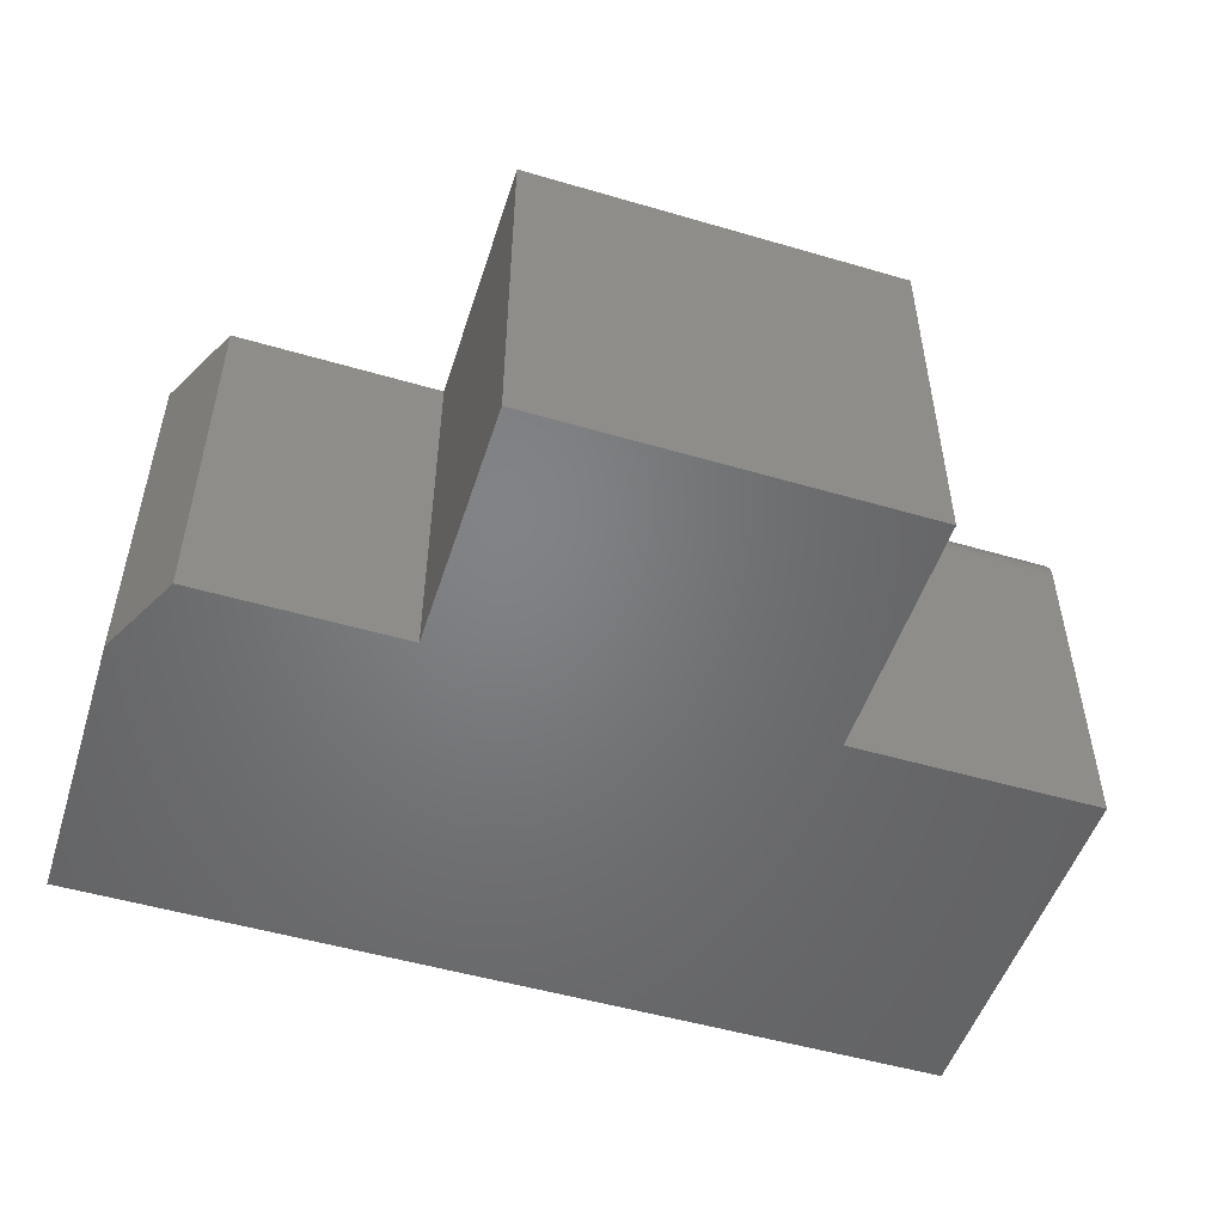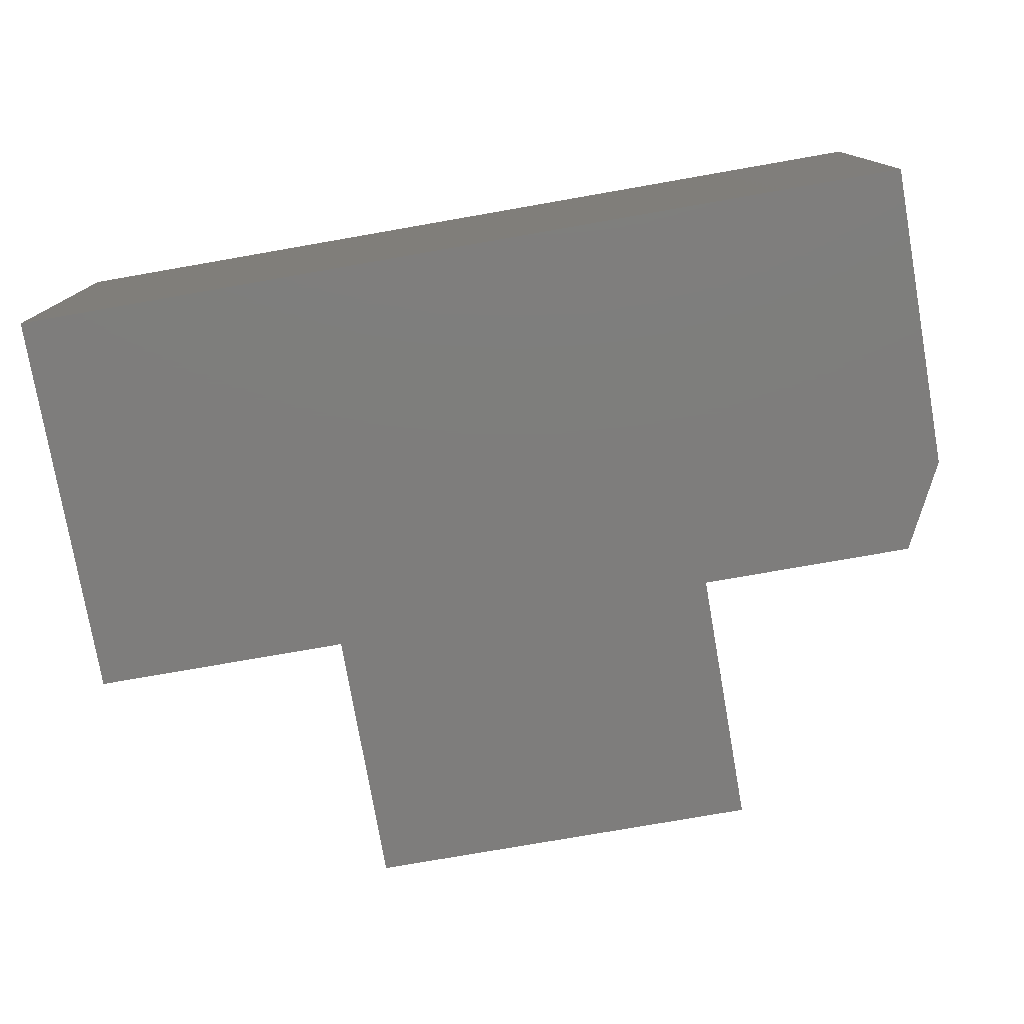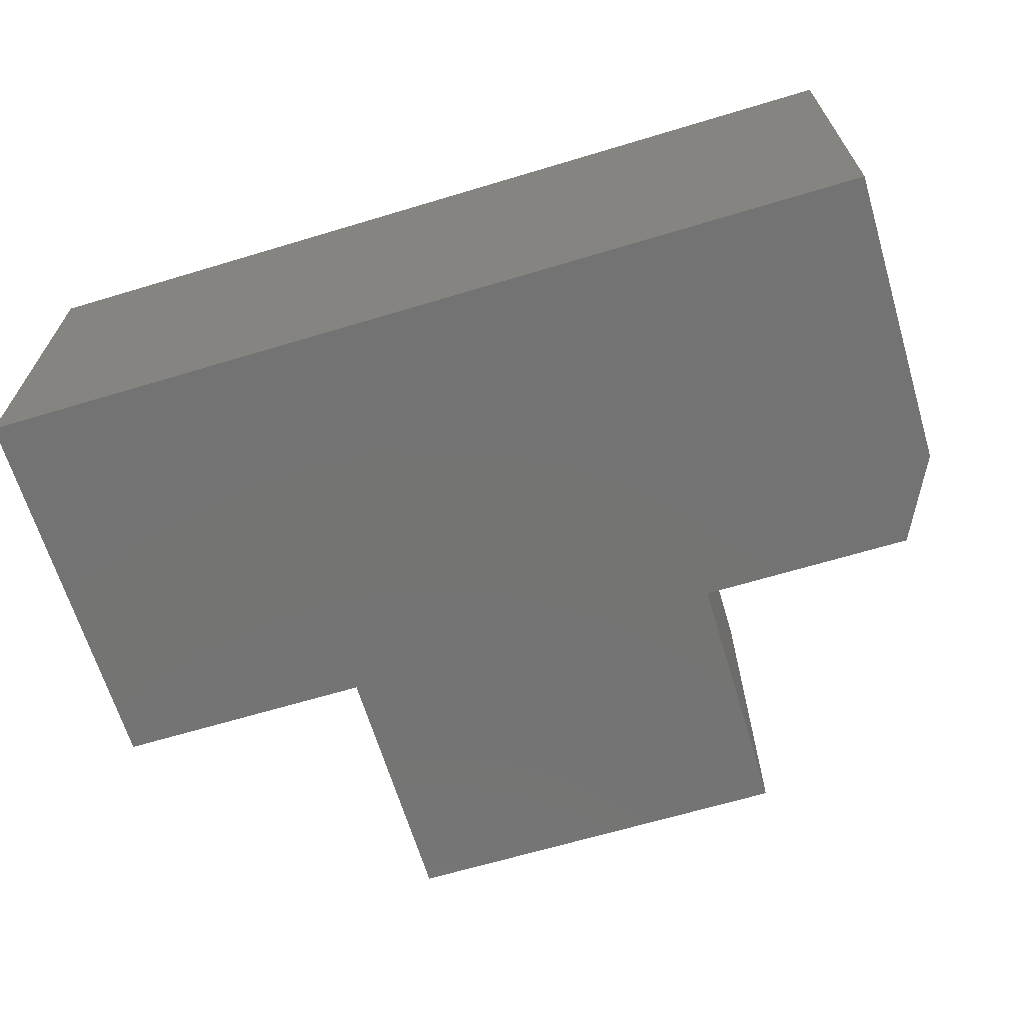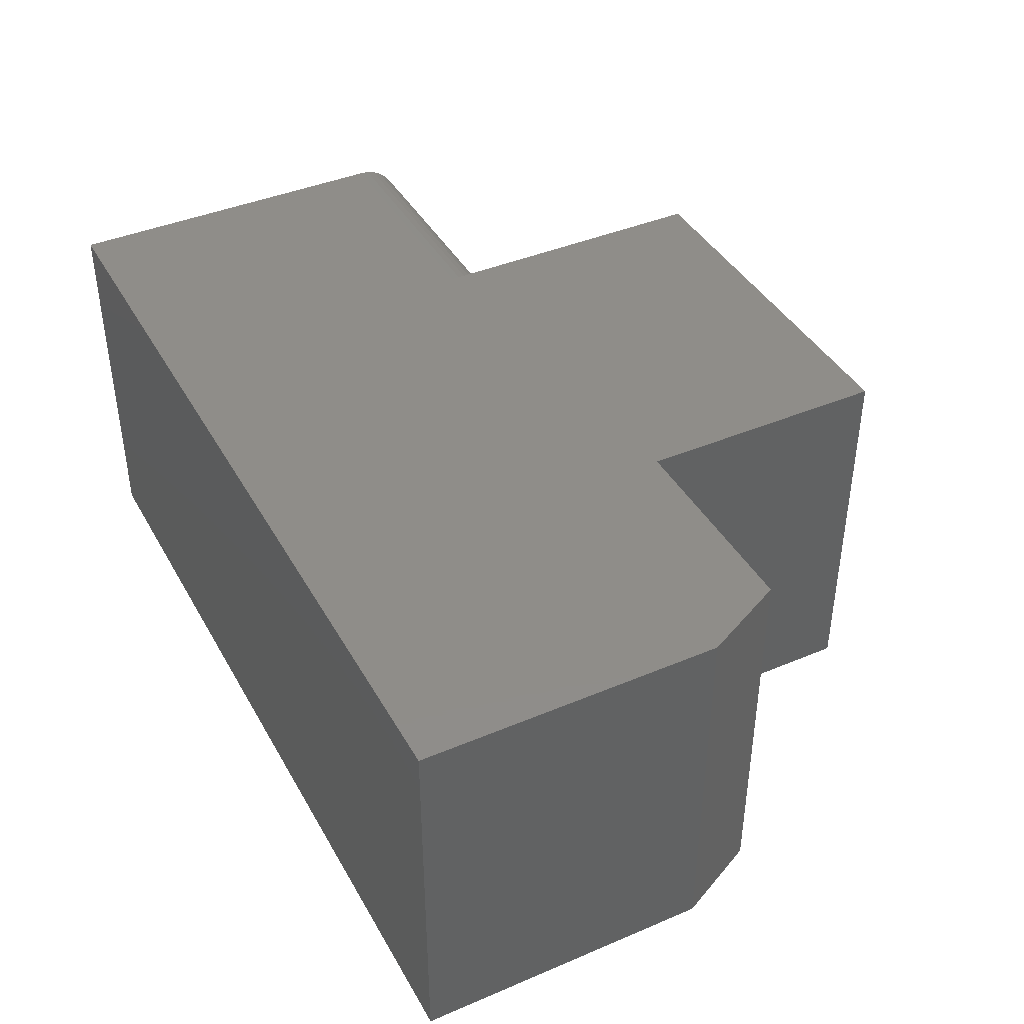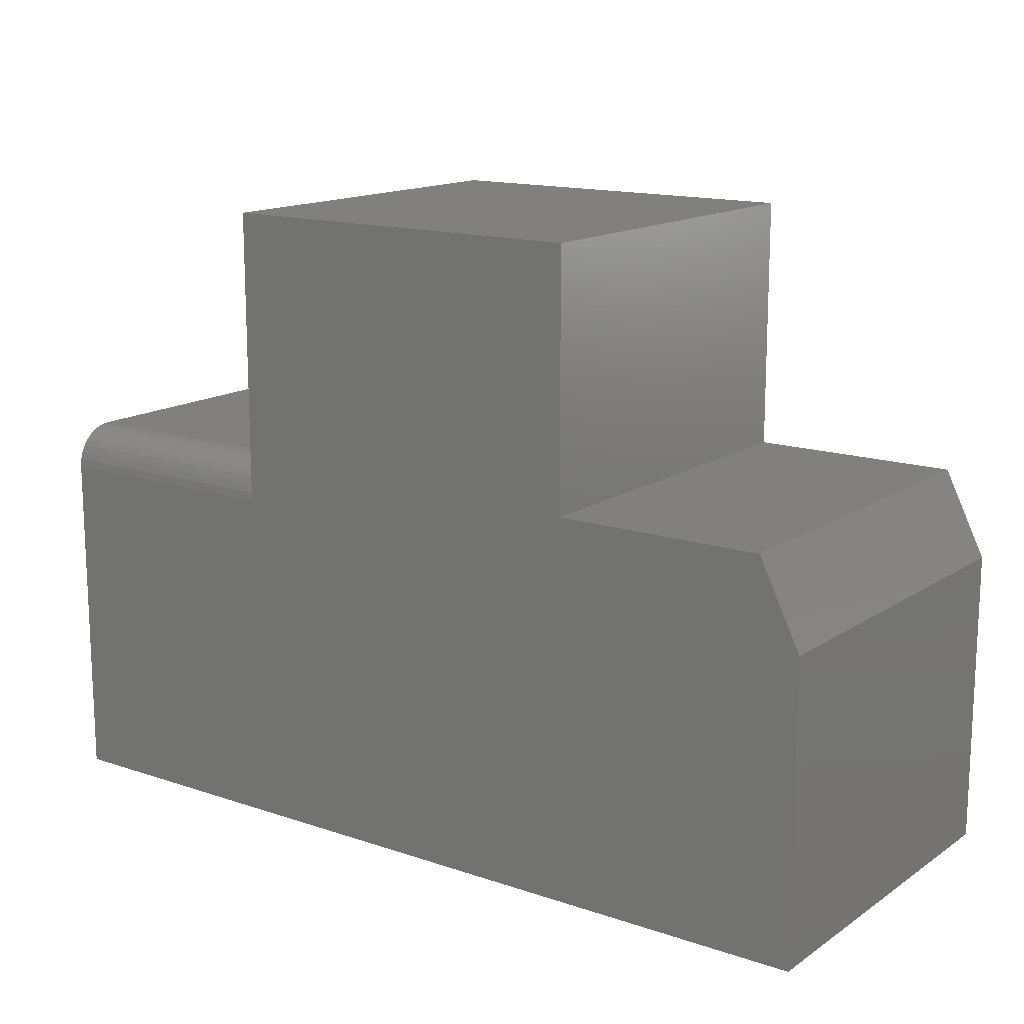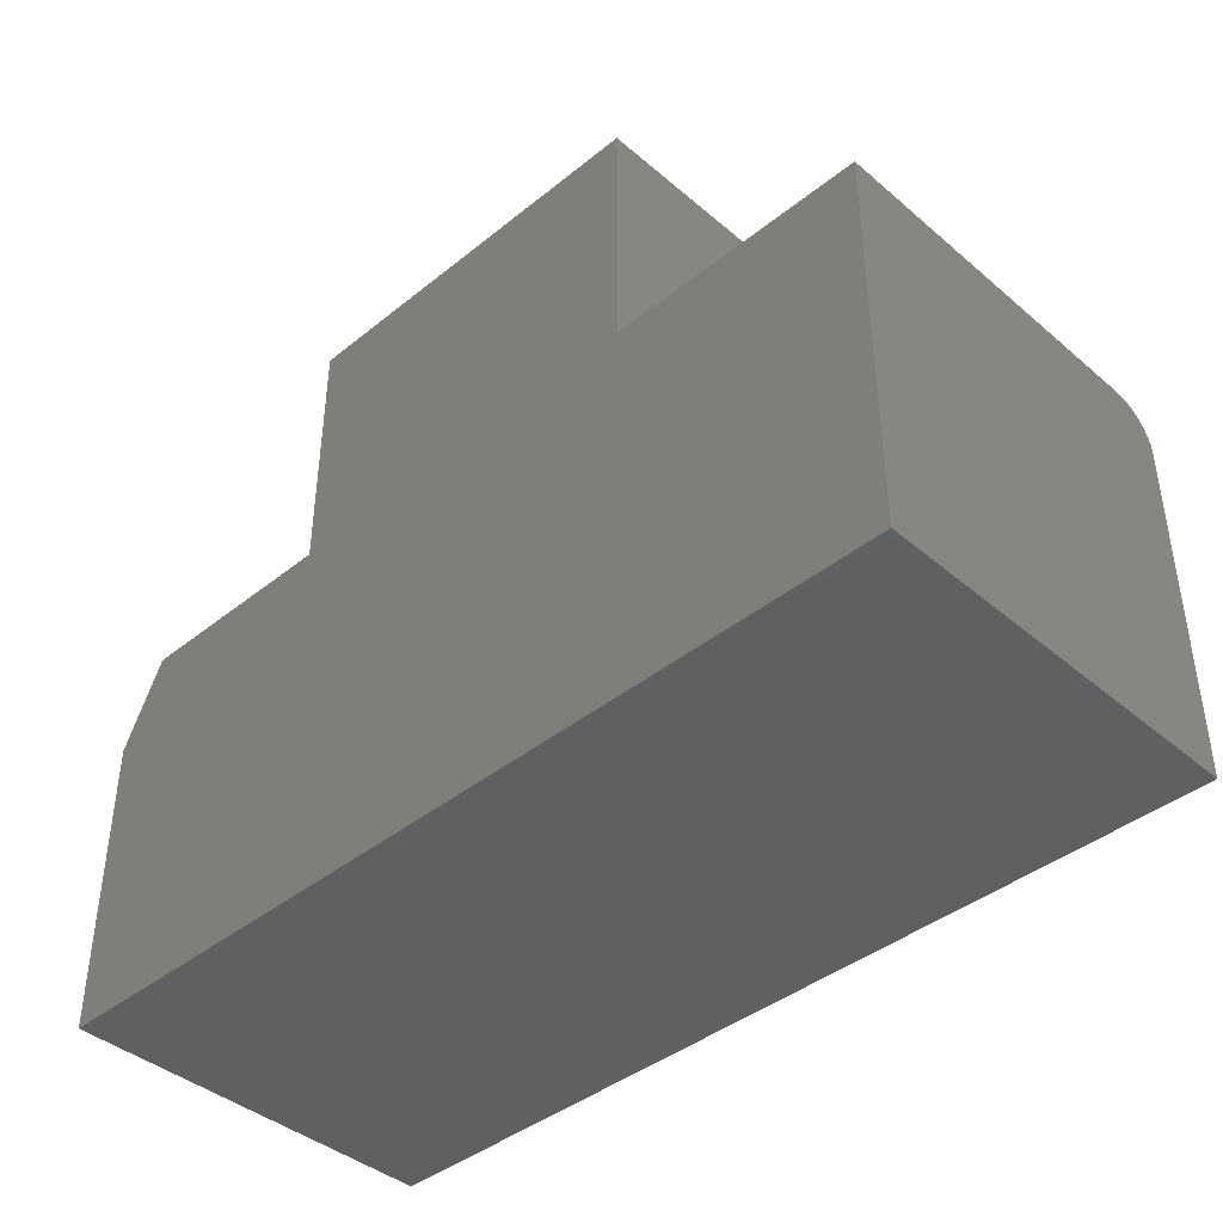
<metadata>
{"format":"stl","ext":"stl","renderer":"f3d","projection":"perspective","resolution":1024,"background":"white","views":[{"elev":-51.0,"azim":-17.7,"up":"+Y"},{"elev":-77.2,"azim":-170.1,"up":"+Y"},{"elev":-65.9,"azim":-163.2,"up":"+Y"},{"elev":41.2,"azim":-117.2,"up":"+Y"},{"elev":14.8,"azim":-144.1,"up":"+Z"},{"elev":-41.3,"azim":44.2,"up":"+Z"}]}
</metadata>
<code>
# stl→obj: 34 verts, 64 faces
v -0.75 5.514e-17 -0.1362
v -0.6797 7.856e-17 0.004441
v -0.3303 1.173e-16 0.004441
v 0.3069 1.387e-16 -0.06587
v 0.7266 2.269e-16 -0.06587
v 0.7266 1.639e-16 -0.6328
v -0.75 0 -0.6328
v -0.3303 1.639e-16 0.4241
v 0.3069 4.832e-16 0.4241
v -0.75 -0.6328 -0.1362
v -0.75 -0.6328 -0.6328
v 0.7266 -0.6328 -0.6328
v 0.7266 -0.6328 0.004441
v 0.3069 -0.6328 0.004441
v -0.3303 -0.6328 0.004441
v -0.6797 -0.6328 0.004441
v -0.3303 -0.6328 0.4241
v 0.3069 -0.6328 0.4241
v 0.7266 -0.07031 0.004441
v 0.3069 -0.07031 0.004441
v 0.7266 -0.001351 -0.05215
v 0.7266 -0.005352 -0.03896
v 0.7266 -0.01185 -0.02681
v 0.7266 -0.02059 -0.01615
v 0.7266 -0.03125 -0.007409
v 0.7266 -0.04341 -0.0009114
v 0.7266 -0.0566 0.00309
v 0.3069 -0.0566 0.00309
v 0.3069 -0.04341 -0.0009114
v 0.3069 -0.03125 -0.007409
v 0.3069 -0.02059 -0.01615
v 0.3069 -0.01185 -0.02681
v 0.3069 -0.005352 -0.03896
v 0.3069 -0.001351 -0.05215
f 1 2 3
f 1 3 4
f 1 4 5
f 1 5 6
f 1 6 7
f 3 8 4
f 4 8 9
f 10 11 12
f 10 12 13
f 10 13 14
f 10 14 15
f 10 15 16
f 15 14 17
f 17 14 18
f 10 1 11
f 11 1 7
f 15 3 16
f 16 3 2
f 16 2 10
f 10 2 1
f 18 9 17
f 17 9 8
f 13 19 14
f 14 19 20
f 13 12 6
f 13 6 5
f 13 5 21
f 13 21 22
f 13 22 23
f 13 23 24
f 13 24 25
f 13 25 26
f 13 26 27
f 13 27 19
f 9 18 14
f 9 14 20
f 9 20 28
f 9 28 29
f 9 29 30
f 9 30 31
f 9 31 32
f 9 32 33
f 9 33 34
f 9 34 4
f 5 4 21
f 21 4 34
f 21 34 22
f 22 34 33
f 22 33 23
f 23 33 32
f 23 32 24
f 24 32 31
f 24 31 25
f 25 31 30
f 25 30 26
f 26 30 29
f 26 29 27
f 27 29 28
f 27 28 19
f 19 28 20
f 8 3 17
f 17 3 15
f 11 7 12
f 12 7 6

</code>
